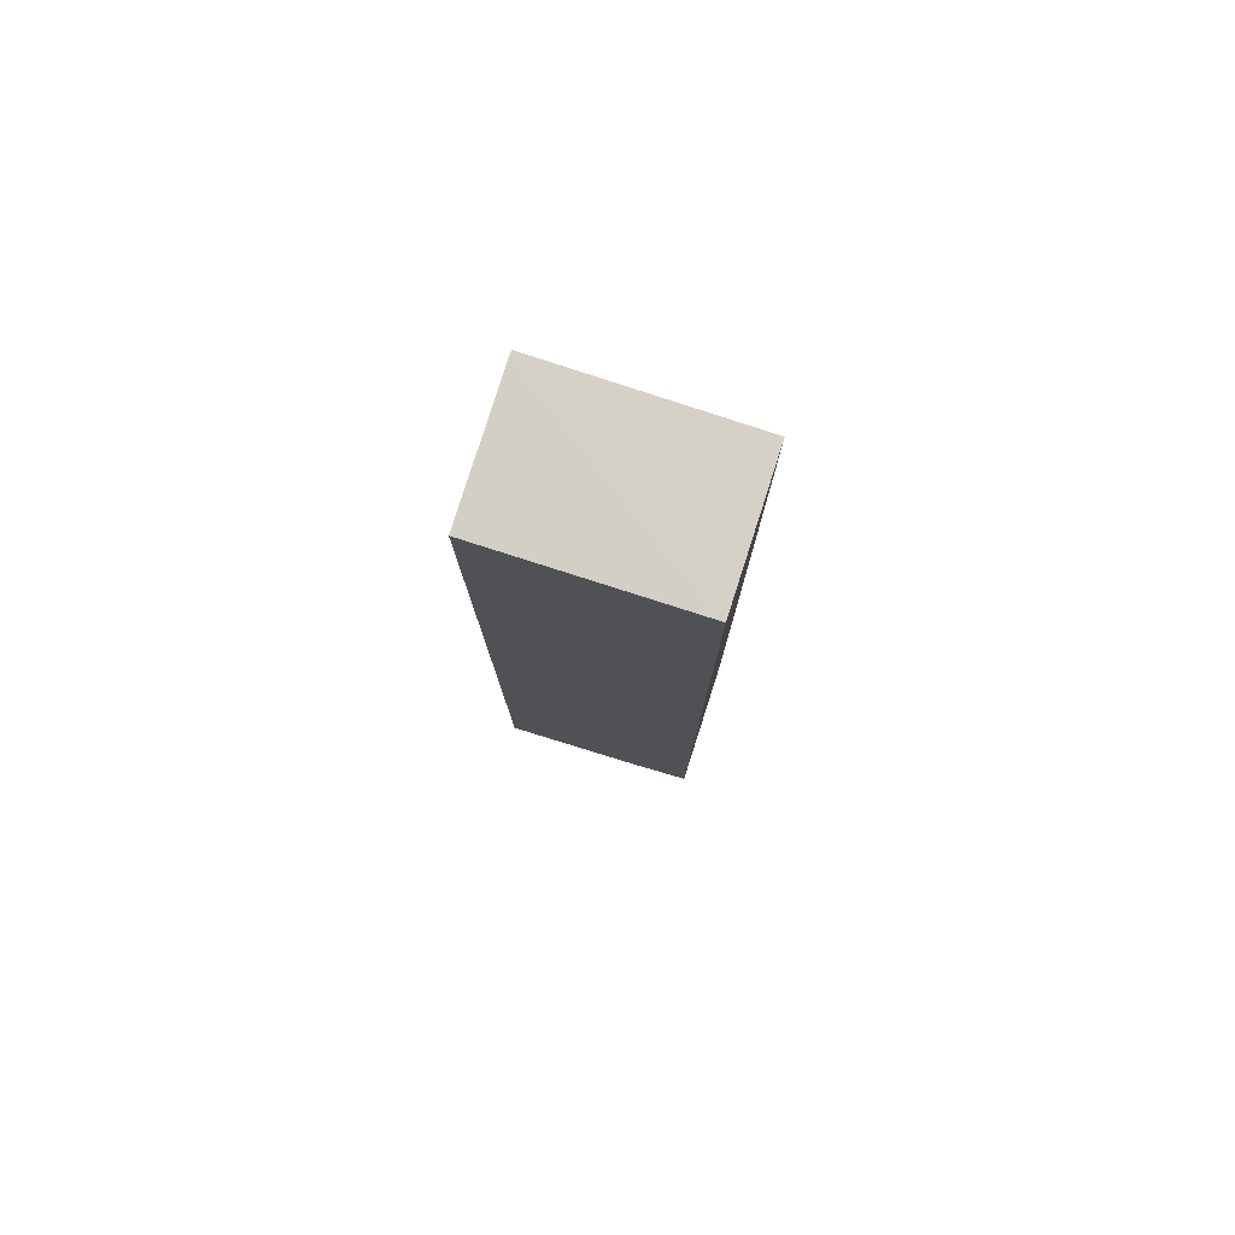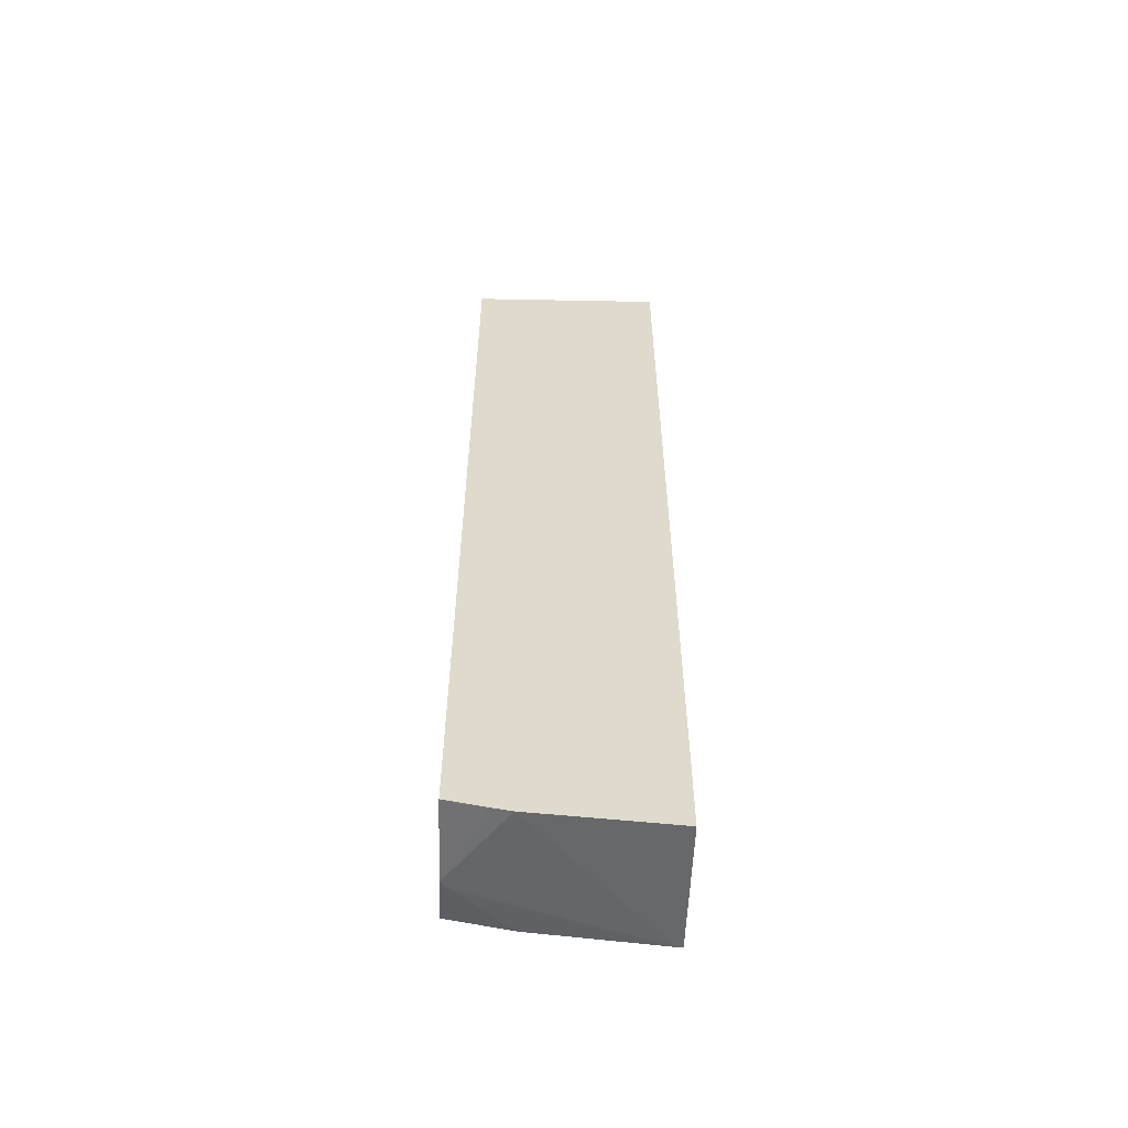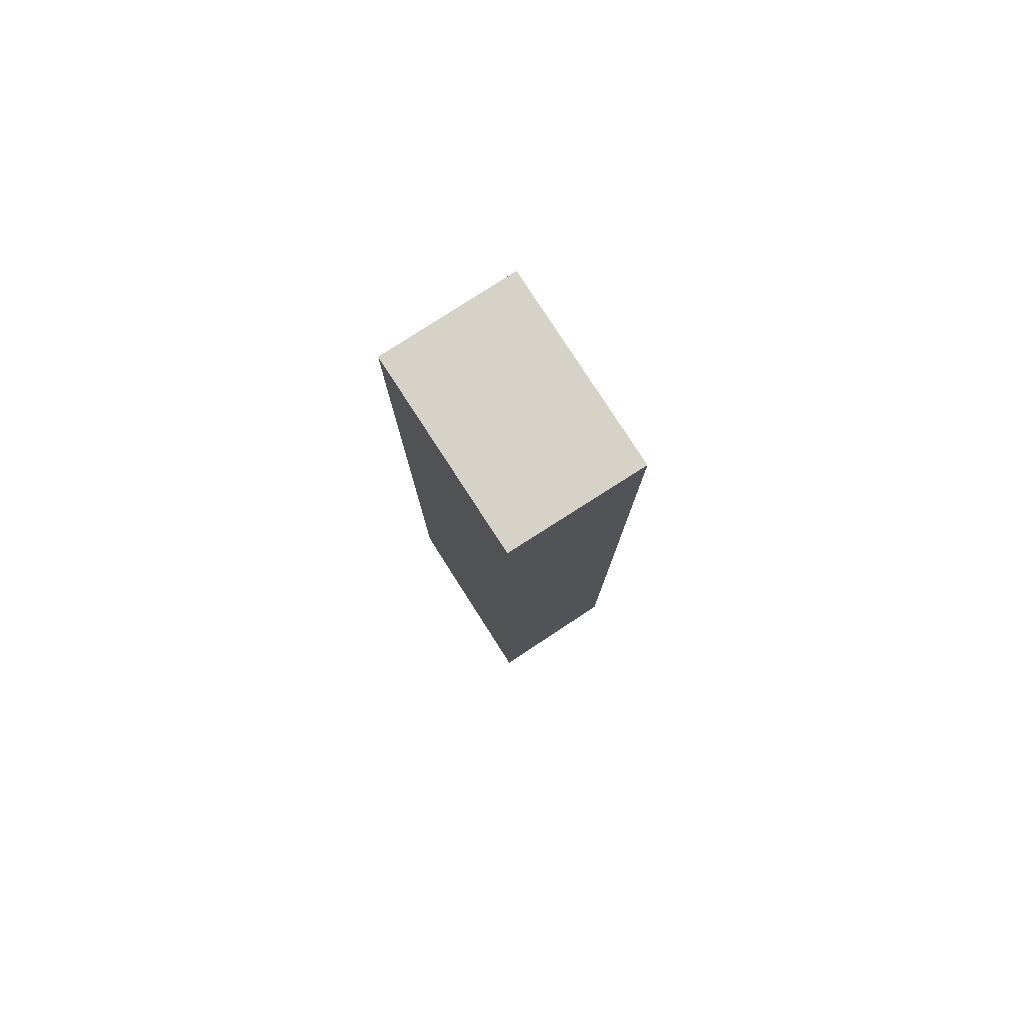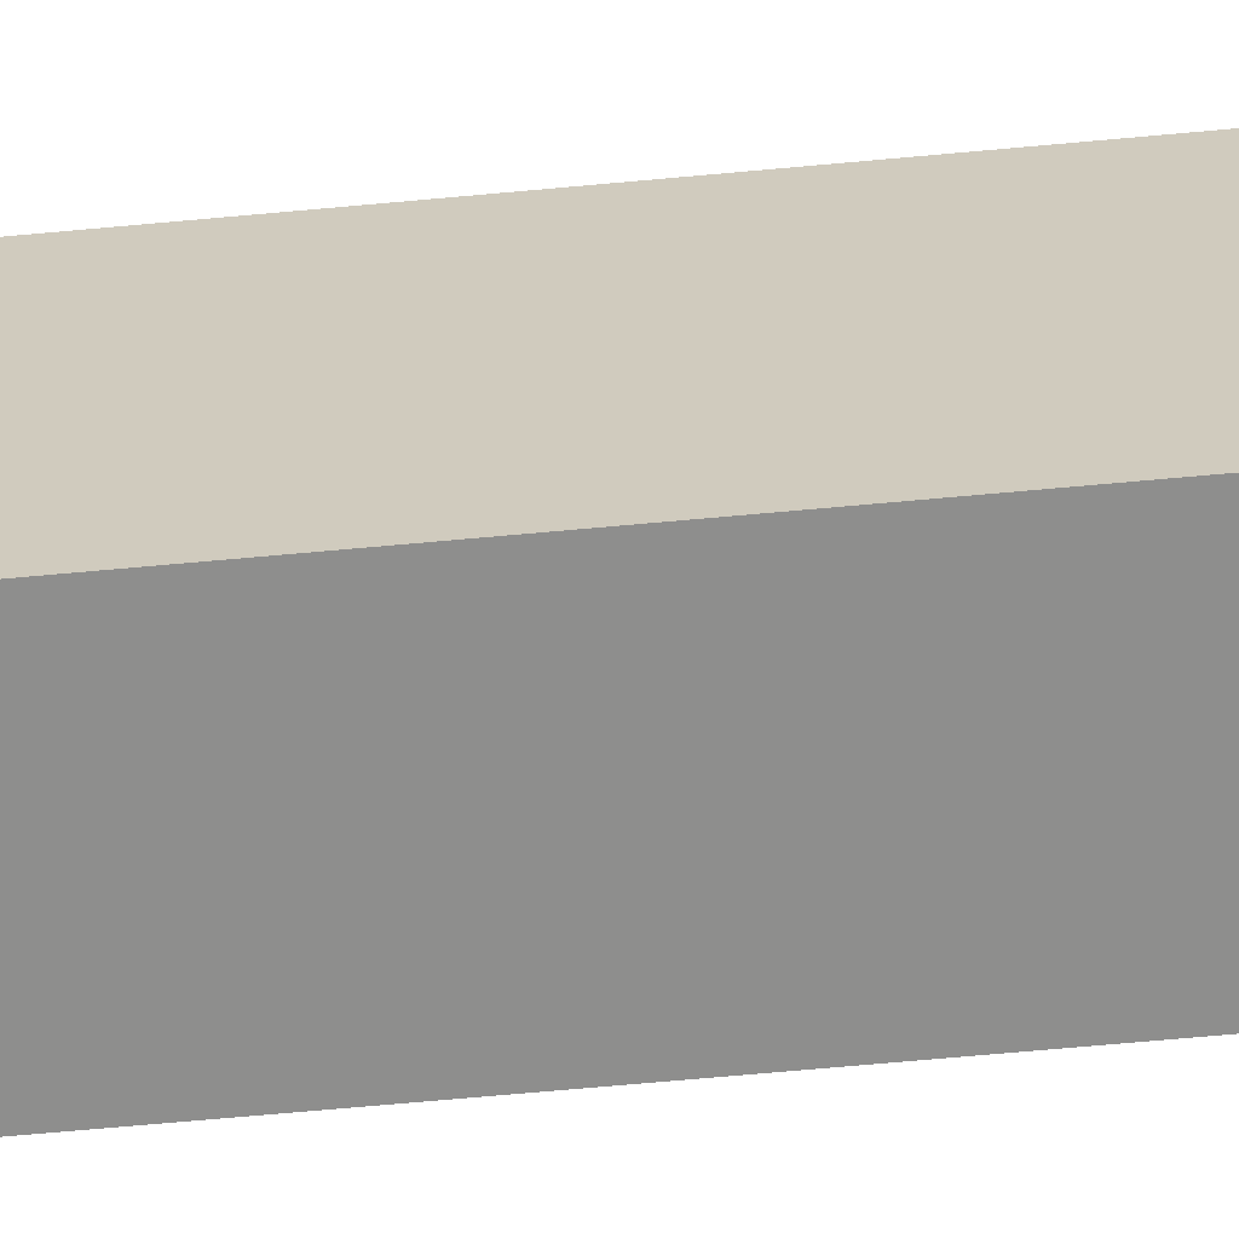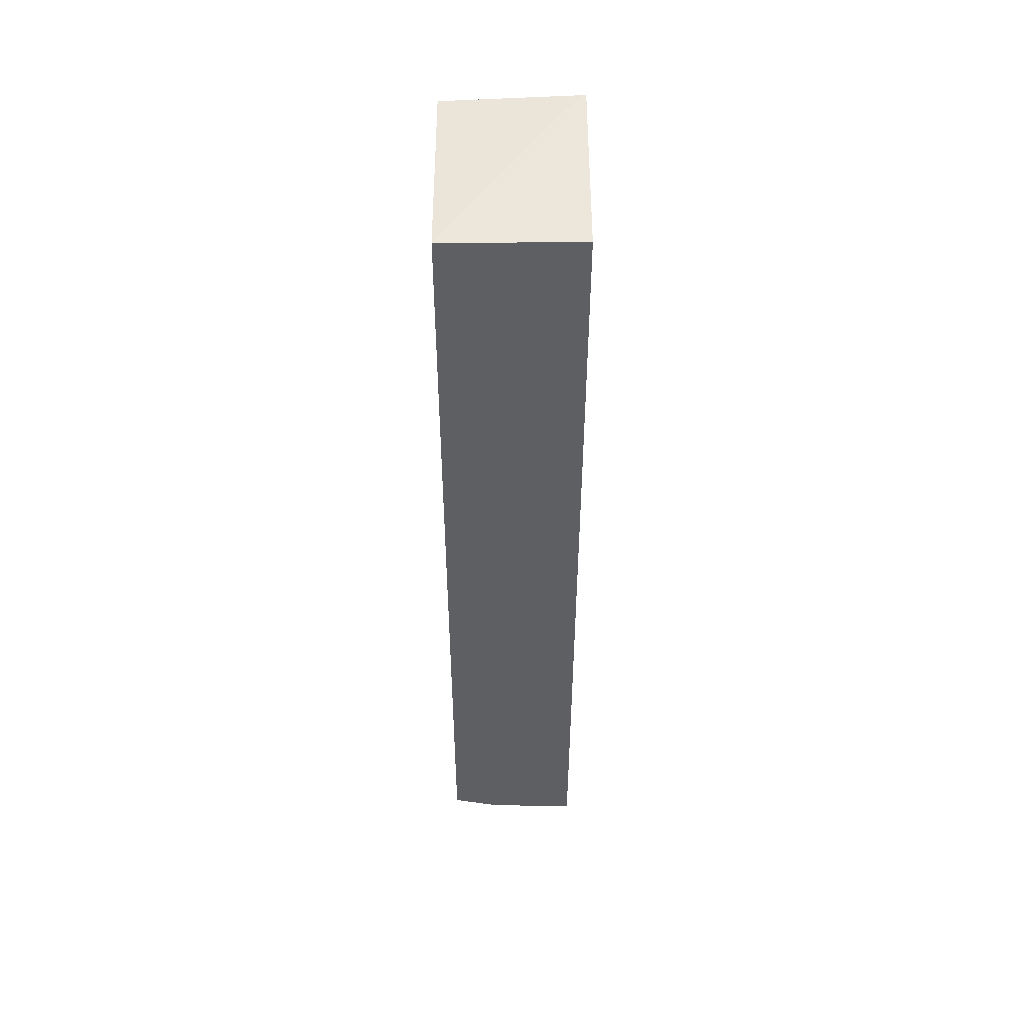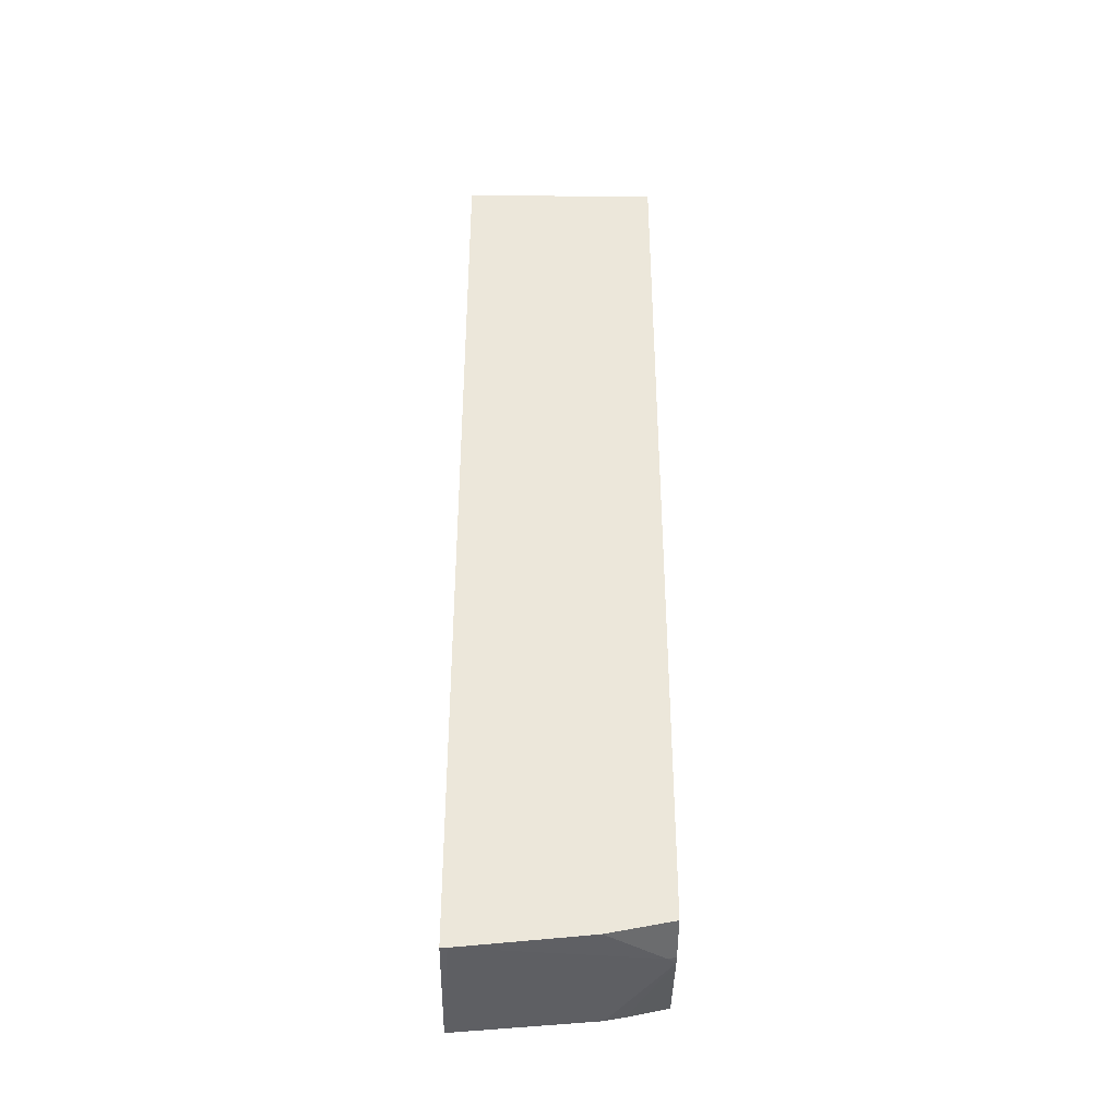
<metadata>
{"format":"obj","ext":"obj","renderer":"f3d","projection":"perspective","resolution":1024,"background":"white","views":[{"elev":78.9,"azim":-72.2,"up":"+Y"},{"elev":-57.5,"azim":88.0,"up":"+Y"},{"elev":79.7,"azim":147.1,"up":"+Y"},{"elev":-64.9,"azim":95.4,"up":"+Z"},{"elev":49.5,"azim":-0.1,"up":"+Y"},{"elev":-38.6,"azim":-90.8,"up":"+Y"}]}
</metadata>
<code>
v 0.2968 0.5405 0.1408
v 0.2968 0.5486 -0.1064
v 0.1257 0.5405 0.1408
v 0.2968 -0.6071 0.1408
v 0.2908 0.5486 -0.1064
v 0.2968 -0.6374 -0.1064
v 0.1257 0.5405 -0.1064
v 0.1257 -0.5897 0.1408
v 0.19 -0.606 0.1408
v 0.2968 -0.6179 0.09108
v 0.2968 -0.6224 0.06749
v 0.1257 -0.6224 -0.09827
v 0.1257 -0.6224 -0.1064
v 0.1257 -0.606 0.0602
v 0.1802 -0.606 0.131
v 0.1802 -0.6039 0.1408
f 3 12 14
f 6 12 13
f 3 14 8
f 4 9 10
f 6 11 12
f 8 14 15
f 12 15 14
f 9 16 15
f 9 15 12
f 9 12 11
f 9 11 10
f 3 13 12
f 8 15 16
f 3 7 13
f 1 4 10
f 2 7 5
f 3 5 7
f 1 2 5
f 1 5 3
f 1 8 16
f 1 16 9
f 1 9 4
f 1 3 8
f 1 10 11
f 1 11 6
f 1 6 2
f 2 6 13
f 2 13 7

</code>
